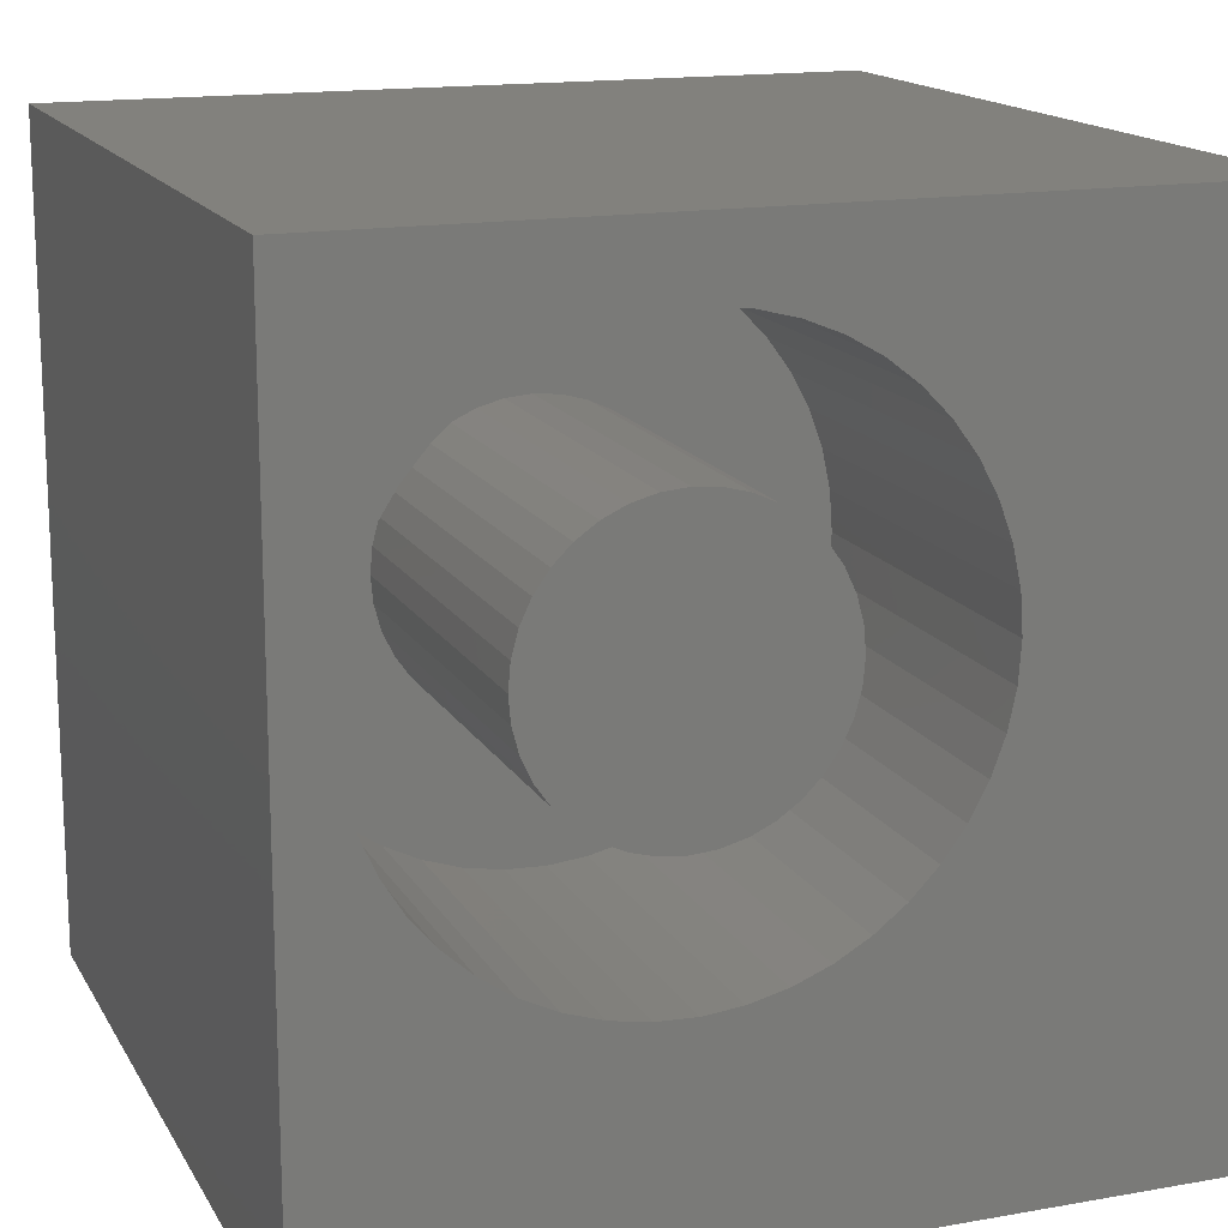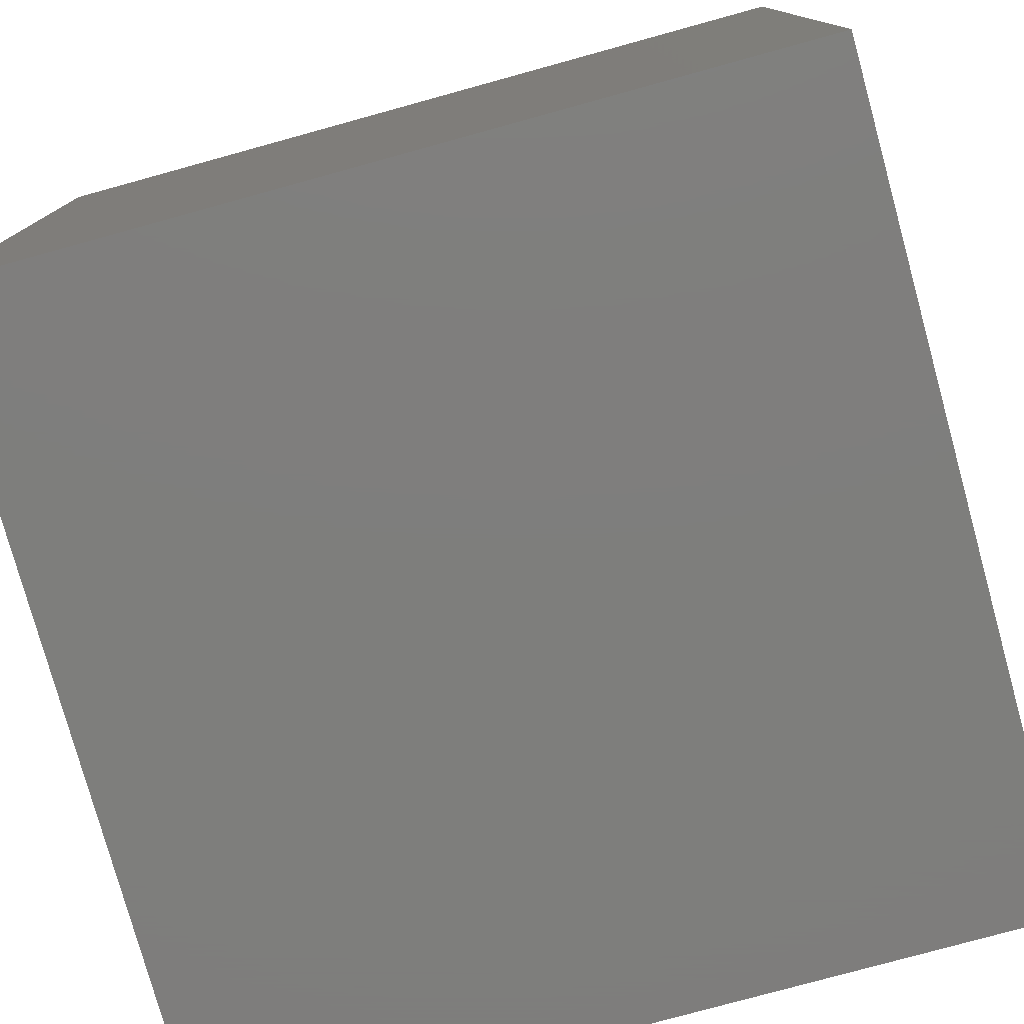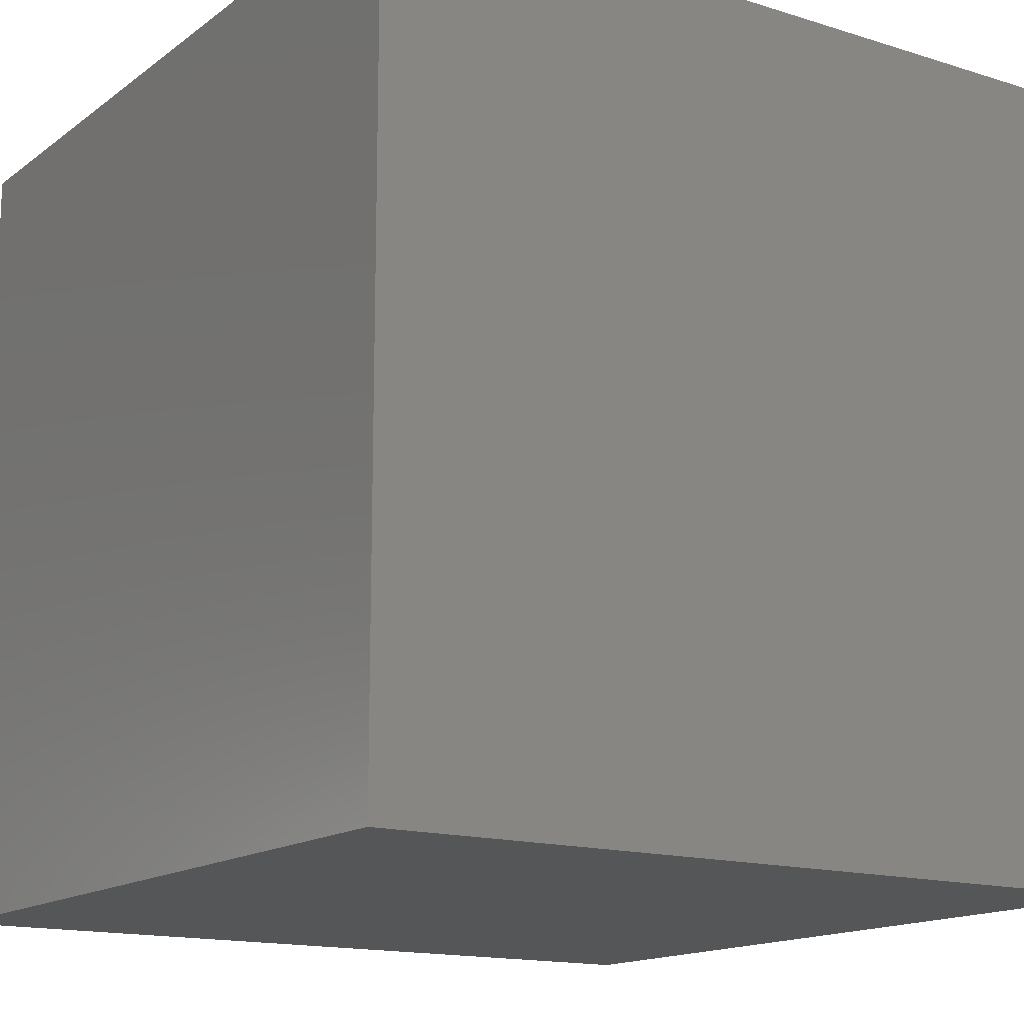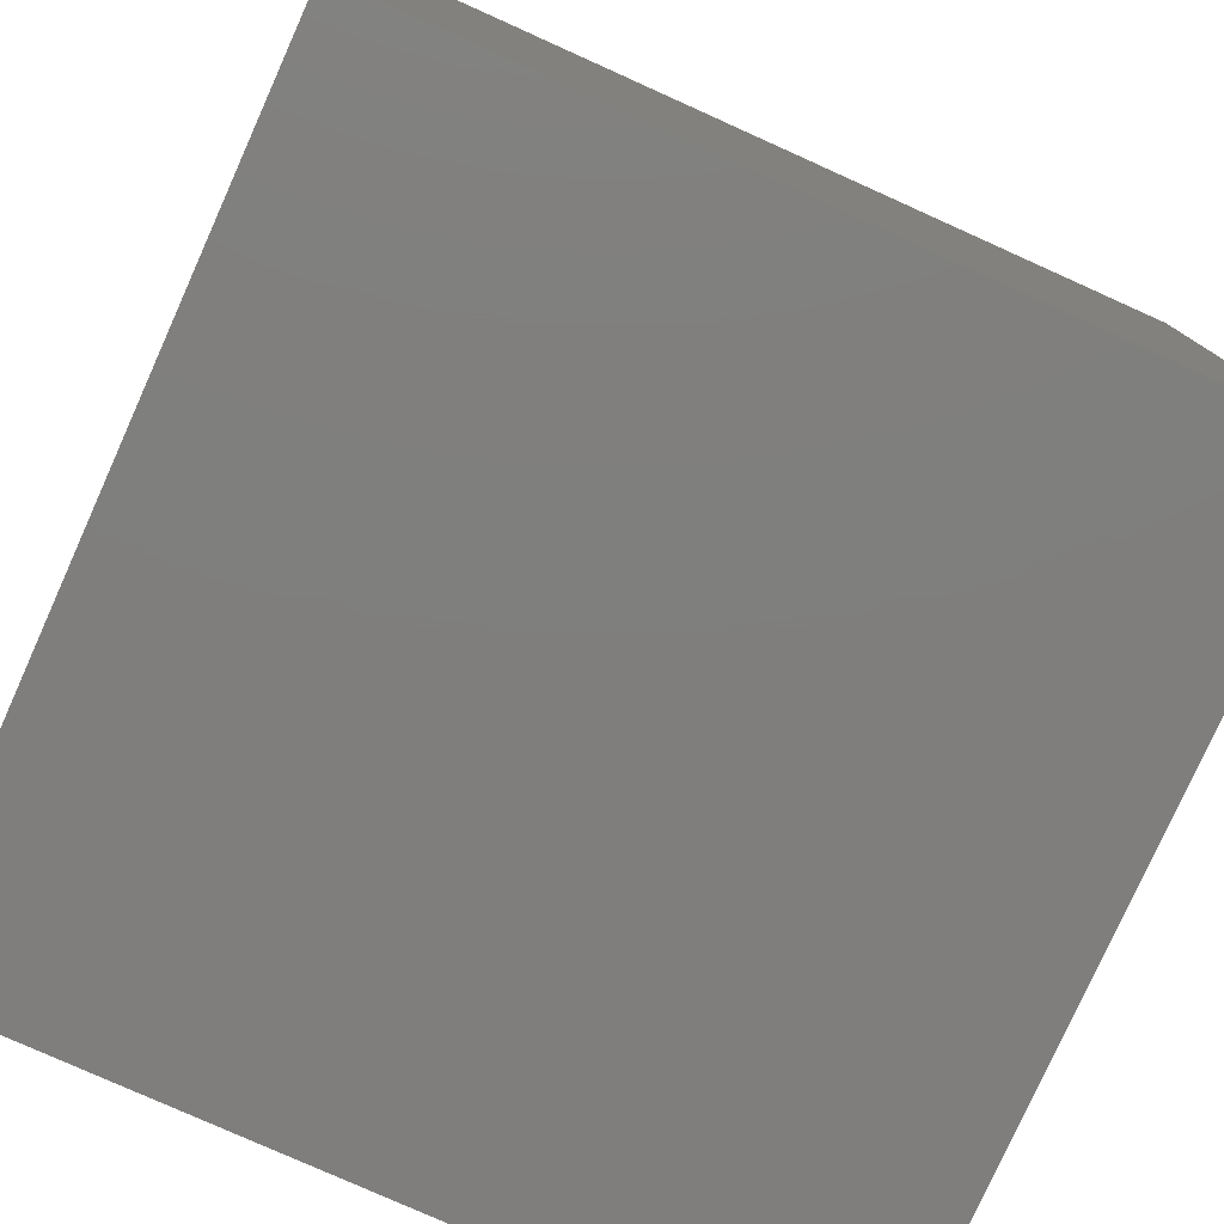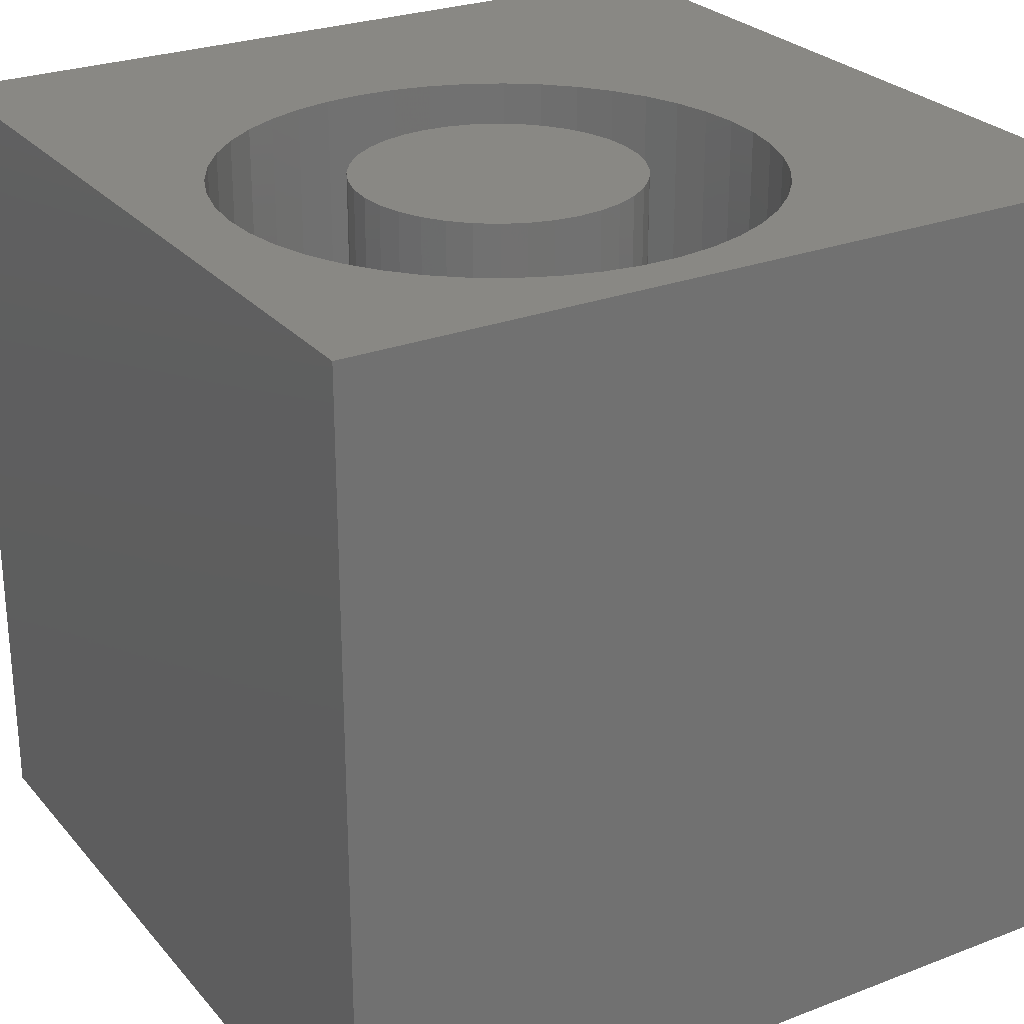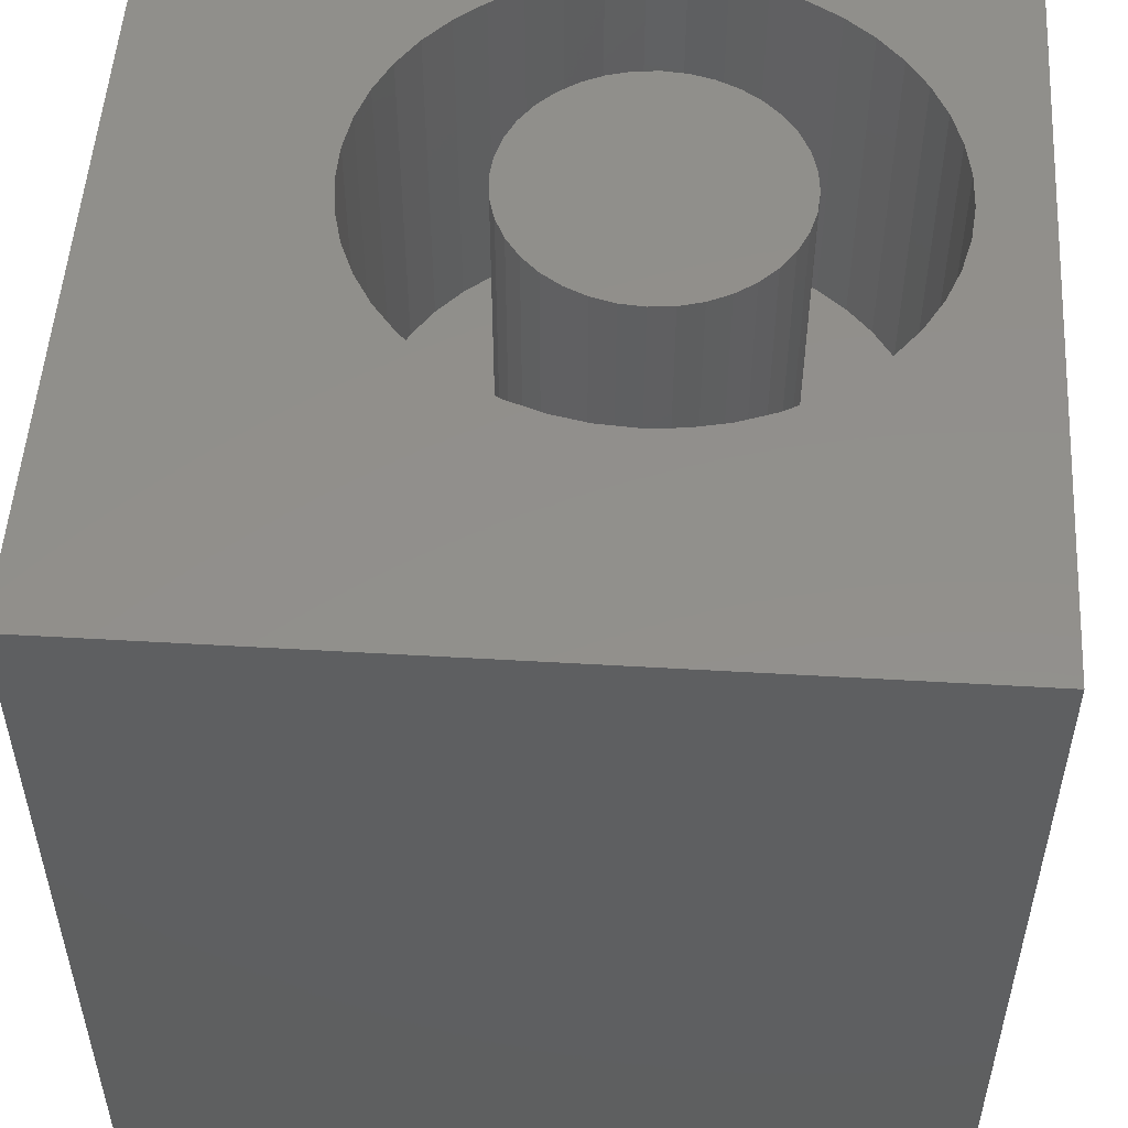
<metadata>
{"format":"stl","ext":"stl","renderer":"f3d","projection":"perspective","resolution":1024,"background":"white","views":[{"elev":15.6,"azim":-20.4,"up":"+Y"},{"elev":-77.9,"azim":105.4,"up":"+Y"},{"elev":-15.1,"azim":146.3,"up":"+Z"},{"elev":-78.6,"azim":-114.2,"up":"+Y"},{"elev":26.4,"azim":-121.1,"up":"+Z"},{"elev":52.2,"azim":93.6,"up":"+Z"}]}
</metadata>
<code>
# stl→obj: 170 verts, 336 faces
v 0 10 10
v 0 10 0
v 0 0 10
v 0 0 0
v 4.889 9.006 10
v 5.317 8.833 10
v 10 10 10
v 5.716 8.603 10
v 6.079 8.319 10
v 3.069 2.657 10
v 2.63 2.799 10
v 6.887 7.207 10
v 7.045 6.774 10
v 7.141 6.323 10
v 7.173 5.863 10
v 10 0 10
v 7.141 5.403 10
v 7.045 4.952 10
v 6.4 7.987 10
v 6.671 7.614 10
v 3.523 2.576 10
v 2.216 3.001 10
v 1.834 3.259 10
v 1.491 3.567 10
v 6.887 4.519 10
v 6.671 4.112 10
v 6.4 3.739 10
v 6.079 3.407 10
v 5.716 3.123 10
v 5.317 2.893 10
v 4.889 2.72 10
v 4.442 2.609 10
v 3.984 2.56 10
v 3.069 9.07 10
v 3.523 9.15 10
v 3.984 9.166 10
v 4.442 9.117 10
v 1.195 3.921 10
v 0.9504 4.312 10
v 0.7629 4.733 10
v 0.5716 6.094 10
v 0.5716 5.632 10
v 0.6358 5.176 10
v 0.6358 6.55 10
v 0.7629 6.993 10
v 0.9504 7.414 10
v 1.195 7.805 10
v 1.491 8.159 10
v 1.834 8.467 10
v 2.216 8.725 10
v 2.63 8.927 10
v 10 10 0
v 10 0 0
v 7.141 5.403 5.703
v 7.173 5.863 5.703
v 7.141 6.323 5.703
v 7.045 6.774 5.703
v 6.887 7.207 5.703
v 6.671 7.614 5.703
v 6.4 7.987 5.703
v 6.079 8.319 5.703
v 5.716 8.603 5.703
v 5.317 8.833 5.703
v 4.889 9.006 5.703
v 4.442 9.117 5.703
v 3.984 9.166 5.703
v 3.523 9.15 5.703
v 3.069 9.07 5.703
v 2.63 8.927 5.703
v 2.216 8.725 5.703
v 1.834 8.467 5.703
v 1.491 8.159 5.703
v 1.195 7.805 5.703
v 0.9504 7.414 5.703
v 0.7629 6.993 5.703
v 0.6358 6.55 5.703
v 0.5716 6.094 5.703
v 0.5716 5.632 5.703
v 0.6358 5.176 5.703
v 0.7629 4.733 5.703
v 0.9504 4.312 5.703
v 1.195 3.921 5.703
v 1.491 3.567 5.703
v 1.834 3.259 5.703
v 2.216 3.001 5.703
v 2.63 2.799 5.703
v 3.069 2.657 5.703
v 3.523 2.576 5.703
v 3.984 2.56 5.703
v 4.442 2.609 5.703
v 4.889 2.72 5.703
v 5.317 2.893 5.703
v 5.716 3.123 5.703
v 6.079 3.407 5.703
v 6.4 3.739 5.703
v 6.671 4.112 5.703
v 6.887 4.519 5.703
v 7.045 4.952 5.703
v 4.455 4.252 5.703
v 4.725 4.378 5.703
v 4.97 4.55 5.703
v 5.181 4.761 5.703
v 5.353 5.006 5.703
v 3.282 4.252 5.703
v 3.571 4.175 5.703
v 3.868 4.149 5.703
v 4.166 4.175 5.703
v 2.384 5.006 5.703
v 2.555 4.761 5.703
v 2.766 4.55 5.703
v 3.011 4.378 5.703
v 2.18 6.161 5.703
v 2.154 5.863 5.703
v 2.18 5.565 5.703
v 2.257 5.277 5.703
v 4.97 7.176 5.703
v 4.725 7.348 5.703
v 4.455 7.474 5.703
v 4.166 7.551 5.703
v 3.868 7.577 5.703
v 5.479 5.277 5.703
v 5.557 5.565 5.703
v 5.583 5.863 5.703
v 5.557 6.161 5.703
v 5.479 6.449 5.703
v 2.766 7.176 5.703
v 2.555 6.965 5.703
v 2.384 6.72 5.703
v 2.257 6.449 5.703
v 3.571 7.551 5.703
v 3.282 7.474 5.703
v 3.011 7.348 5.703
v 5.353 6.72 5.703
v 5.181 6.965 5.703
v 5.583 5.863 10
v 5.557 5.565 10
v 5.479 5.277 10
v 5.353 5.006 10
v 5.181 4.761 10
v 4.97 4.55 10
v 4.725 4.378 10
v 4.455 4.252 10
v 4.166 4.175 10
v 3.868 4.149 10
v 3.571 4.175 10
v 3.282 4.252 10
v 3.011 4.378 10
v 2.766 4.55 10
v 2.555 4.761 10
v 2.384 5.006 10
v 2.257 5.277 10
v 2.18 5.565 10
v 2.154 5.863 10
v 2.18 6.161 10
v 2.257 6.449 10
v 2.384 6.72 10
v 2.555 6.965 10
v 2.766 7.176 10
v 3.011 7.348 10
v 3.282 7.474 10
v 3.571 7.551 10
v 3.868 7.577 10
v 4.166 7.551 10
v 4.455 7.474 10
v 4.725 7.348 10
v 4.97 7.176 10
v 5.181 6.965 10
v 5.353 6.72 10
v 5.479 6.449 10
v 5.557 6.161 10
f 1 2 3
f 3 2 4
f 5 6 7
f 7 6 8
f 7 8 9
f 10 11 3
f 7 12 13
f 13 14 7
f 7 14 15
f 7 15 16
f 16 15 17
f 16 17 18
f 9 19 7
f 7 19 20
f 7 20 12
f 10 3 21
f 11 22 3
f 3 22 23
f 3 23 24
f 18 25 16
f 16 25 26
f 16 26 27
f 27 28 16
f 16 28 29
f 16 29 30
f 30 31 16
f 16 31 32
f 16 32 3
f 3 32 33
f 3 33 21
f 34 35 1
f 1 35 36
f 1 36 7
f 7 36 37
f 7 37 5
f 24 38 3
f 3 38 39
f 3 39 40
f 41 1 42
f 42 1 3
f 42 3 43
f 43 3 40
f 41 44 1
f 1 44 45
f 1 45 46
f 46 47 1
f 1 47 48
f 1 48 49
f 49 50 1
f 1 50 51
f 1 51 34
f 52 7 53
f 53 7 16
f 2 52 4
f 4 52 53
f 7 52 1
f 1 52 2
f 53 16 4
f 4 16 3
f 54 15 55
f 55 15 14
f 55 14 56
f 56 14 13
f 56 13 57
f 57 13 12
f 57 12 58
f 58 12 20
f 58 20 59
f 59 20 19
f 59 19 60
f 60 19 9
f 60 9 61
f 61 9 8
f 61 8 62
f 62 8 6
f 62 6 63
f 63 6 5
f 63 5 64
f 64 5 37
f 64 37 65
f 65 37 36
f 65 36 66
f 66 36 35
f 66 35 67
f 67 35 34
f 67 34 68
f 68 34 51
f 68 51 69
f 69 51 50
f 69 50 70
f 70 50 49
f 70 49 71
f 71 49 48
f 71 48 72
f 72 48 47
f 72 47 73
f 73 47 46
f 73 46 74
f 74 46 45
f 74 45 75
f 75 45 44
f 75 44 76
f 76 44 41
f 76 41 77
f 77 41 42
f 77 42 78
f 78 42 43
f 78 43 79
f 79 43 40
f 79 40 80
f 80 40 39
f 80 39 81
f 81 39 38
f 81 38 82
f 82 38 24
f 82 24 83
f 83 24 23
f 83 23 84
f 84 23 22
f 84 22 85
f 85 22 11
f 85 11 86
f 86 11 10
f 86 10 87
f 87 10 21
f 87 21 88
f 88 21 33
f 88 33 89
f 89 33 32
f 89 32 90
f 90 32 31
f 90 31 91
f 91 31 30
f 91 30 92
f 92 30 29
f 92 29 93
f 93 29 28
f 93 28 94
f 94 28 27
f 94 27 95
f 95 27 26
f 95 26 96
f 96 26 25
f 96 25 97
f 97 25 18
f 97 18 98
f 98 18 17
f 98 17 54
f 54 17 15
f 99 92 100
f 100 92 93
f 100 93 101
f 101 93 94
f 101 94 102
f 102 94 95
f 102 95 103
f 104 87 105
f 105 87 88
f 105 88 106
f 106 88 89
f 106 89 107
f 107 89 90
f 107 90 99
f 99 90 91
f 99 91 92
f 108 82 109
f 109 82 83
f 109 83 110
f 110 83 84
f 110 84 111
f 111 84 85
f 111 85 104
f 104 85 86
f 104 86 87
f 112 77 113
f 113 77 78
f 113 78 114
f 114 78 79
f 114 79 115
f 115 79 80
f 115 80 108
f 108 80 81
f 108 81 82
f 116 62 117
f 117 62 63
f 117 63 118
f 118 63 64
f 118 64 119
f 119 64 65
f 119 65 120
f 95 96 103
f 103 96 97
f 103 97 121
f 121 97 98
f 121 98 122
f 122 98 54
f 122 54 123
f 123 54 55
f 123 55 124
f 124 55 56
f 124 56 125
f 126 72 127
f 127 72 73
f 127 73 128
f 128 73 74
f 128 74 129
f 129 74 75
f 129 75 112
f 112 75 76
f 112 76 77
f 65 66 120
f 120 66 67
f 120 67 130
f 130 67 68
f 130 68 131
f 131 68 69
f 131 69 132
f 132 69 70
f 132 70 126
f 126 70 71
f 126 71 72
f 56 57 125
f 125 57 58
f 125 58 133
f 133 58 59
f 133 59 134
f 134 59 60
f 134 60 116
f 116 60 61
f 116 61 62
f 124 135 123
f 123 135 136
f 123 136 122
f 122 136 137
f 122 137 121
f 121 137 138
f 121 138 103
f 103 138 139
f 103 139 102
f 102 139 140
f 102 140 101
f 101 140 141
f 101 141 100
f 100 141 142
f 100 142 99
f 99 142 143
f 99 143 107
f 107 143 144
f 107 144 106
f 106 144 145
f 106 145 105
f 105 145 146
f 105 146 104
f 104 146 147
f 104 147 111
f 111 147 148
f 111 148 110
f 110 148 149
f 110 149 109
f 109 149 150
f 109 150 108
f 108 150 151
f 108 151 115
f 115 151 152
f 115 152 114
f 114 152 153
f 114 153 113
f 113 153 154
f 113 154 112
f 112 154 155
f 112 155 129
f 129 155 156
f 129 156 128
f 128 156 157
f 128 157 127
f 127 157 158
f 127 158 126
f 126 158 159
f 126 159 132
f 132 159 160
f 132 160 131
f 131 160 161
f 131 161 130
f 130 161 162
f 130 162 120
f 120 162 163
f 120 163 119
f 119 163 164
f 119 164 118
f 118 164 165
f 118 165 117
f 117 165 166
f 117 166 116
f 116 166 167
f 116 167 134
f 134 167 168
f 134 168 133
f 133 168 169
f 133 169 125
f 125 169 170
f 125 170 124
f 124 170 135
f 162 161 146
f 164 145 144
f 145 164 146
f 146 164 163
f 146 163 162
f 144 143 164
f 164 143 142
f 164 142 141
f 141 140 164
f 164 140 139
f 164 139 138
f 158 161 159
f 159 161 160
f 158 157 161
f 161 157 156
f 161 156 155
f 155 154 161
f 161 154 153
f 161 153 152
f 138 137 164
f 164 137 136
f 164 136 135
f 152 151 161
f 161 151 150
f 161 150 149
f 149 148 161
f 161 148 147
f 161 147 146
f 135 170 164
f 164 170 169
f 164 169 168
f 168 167 164
f 164 167 166
f 164 166 165

</code>
